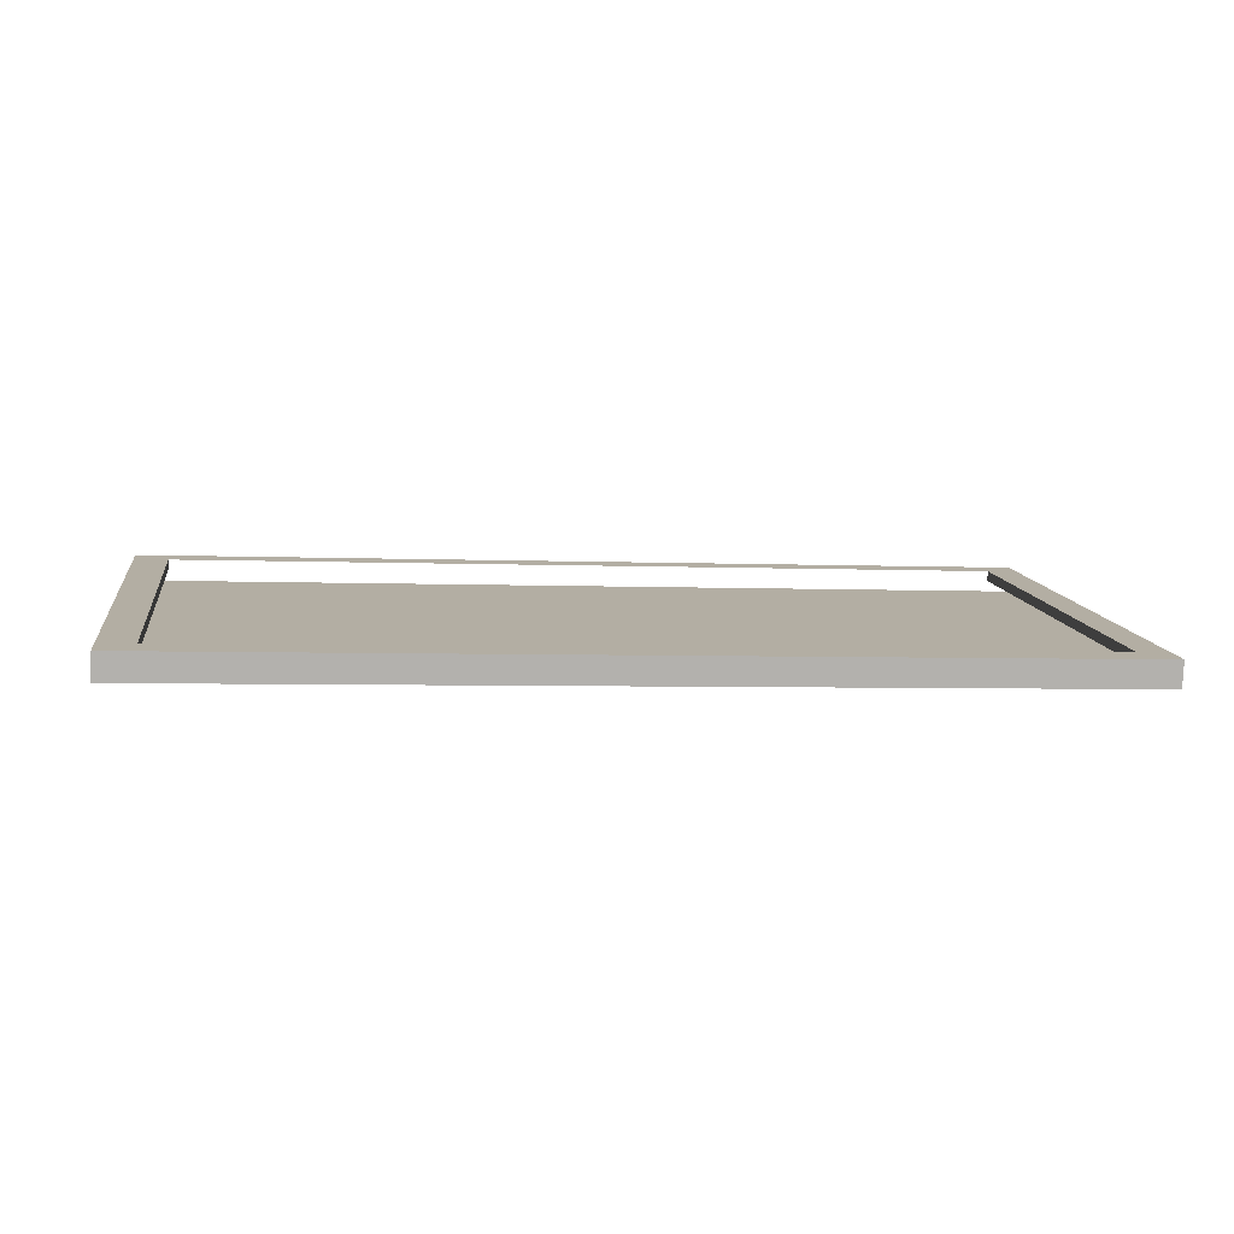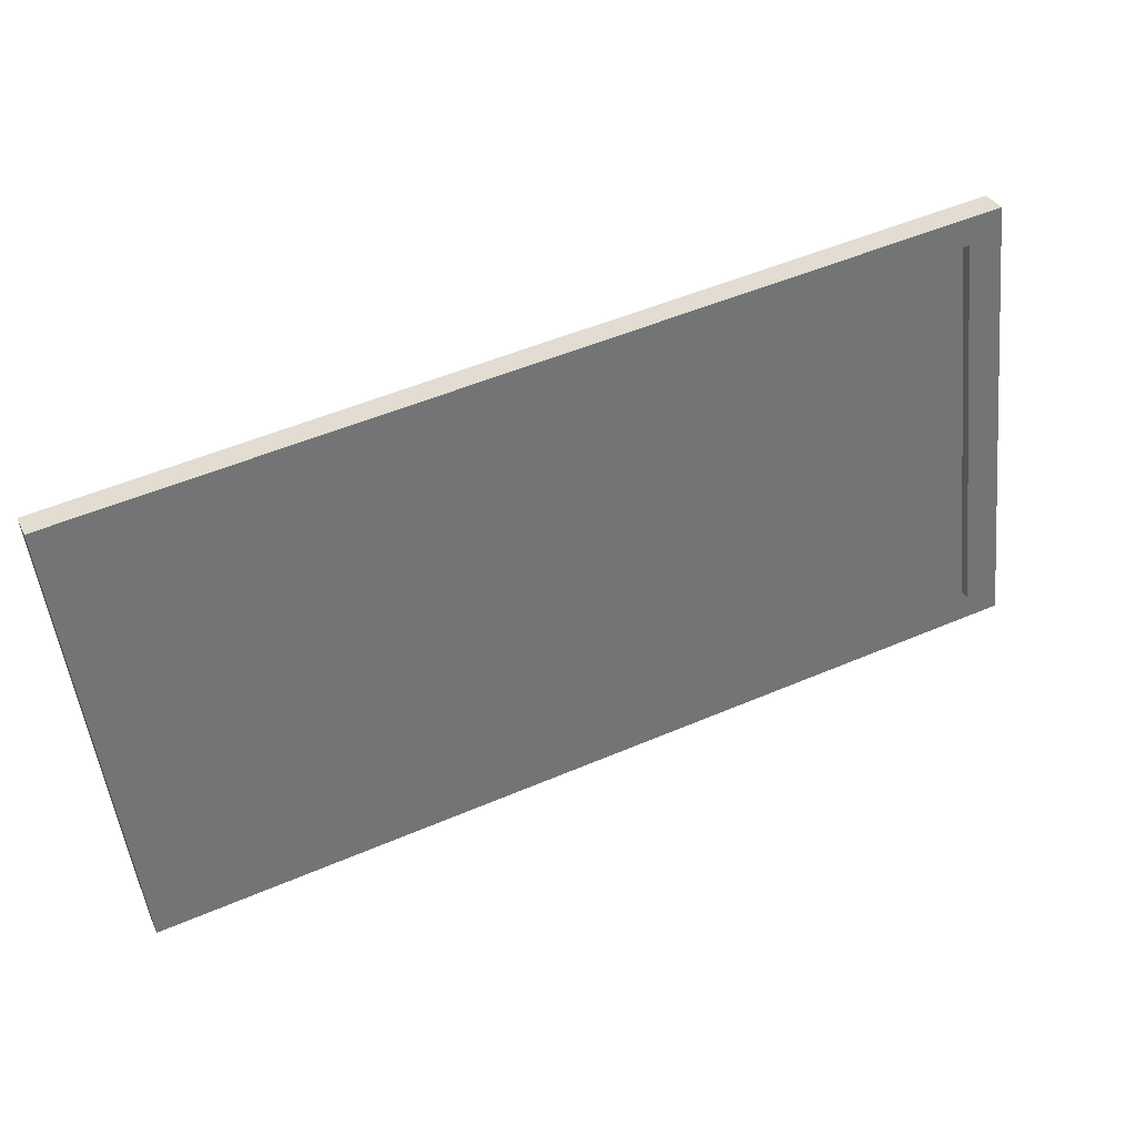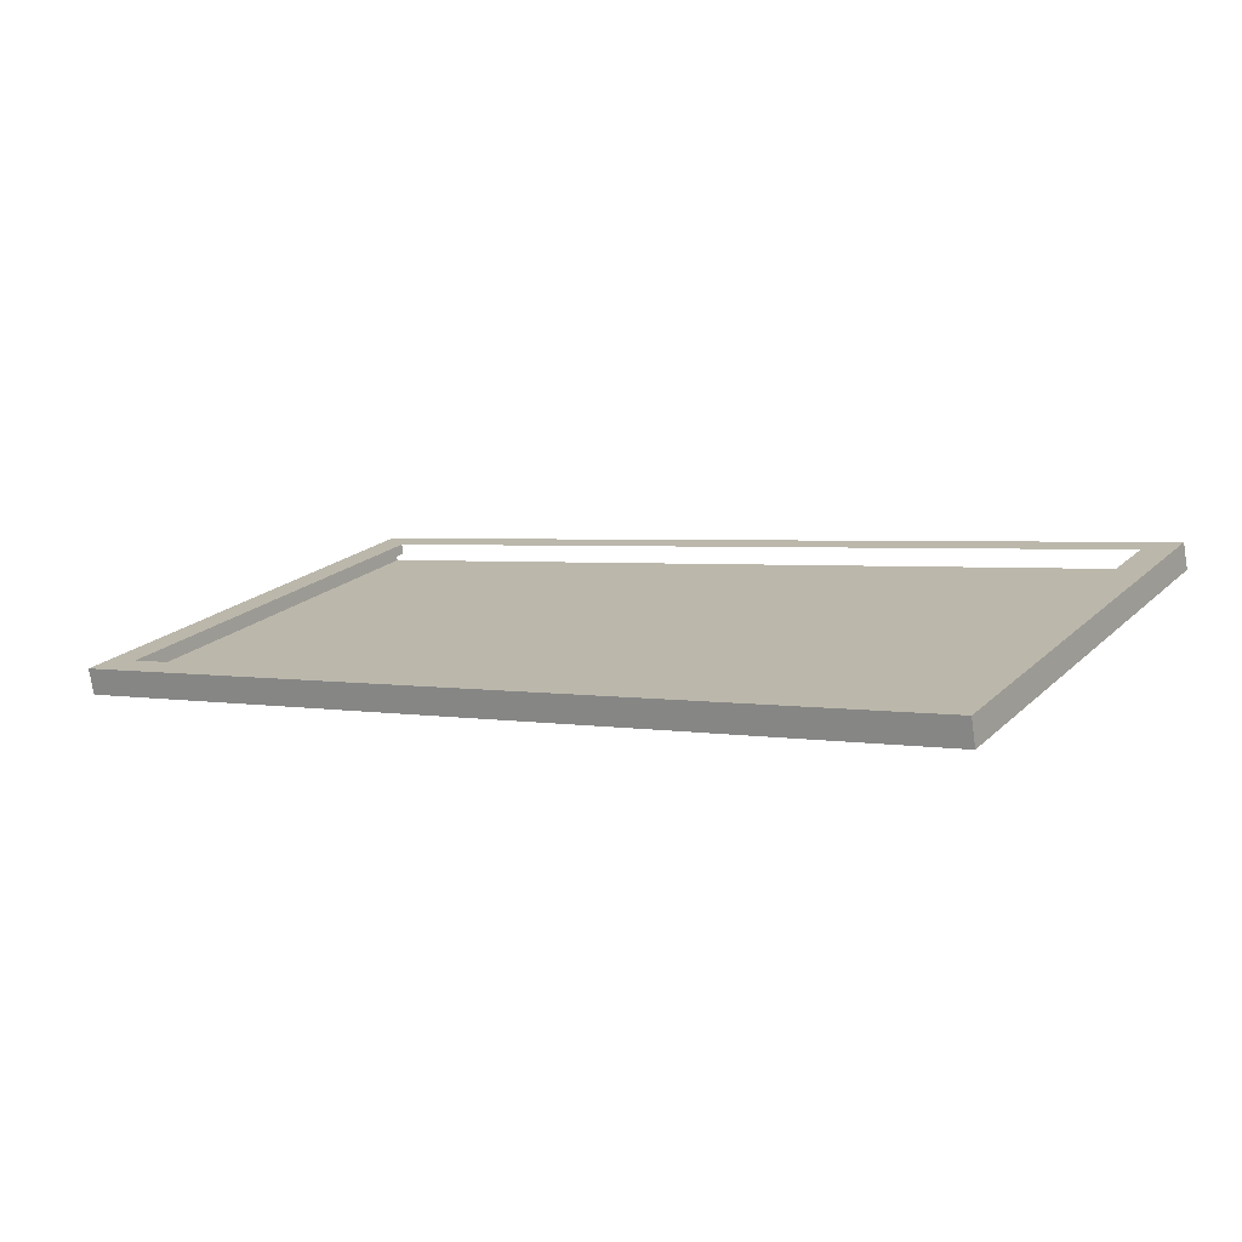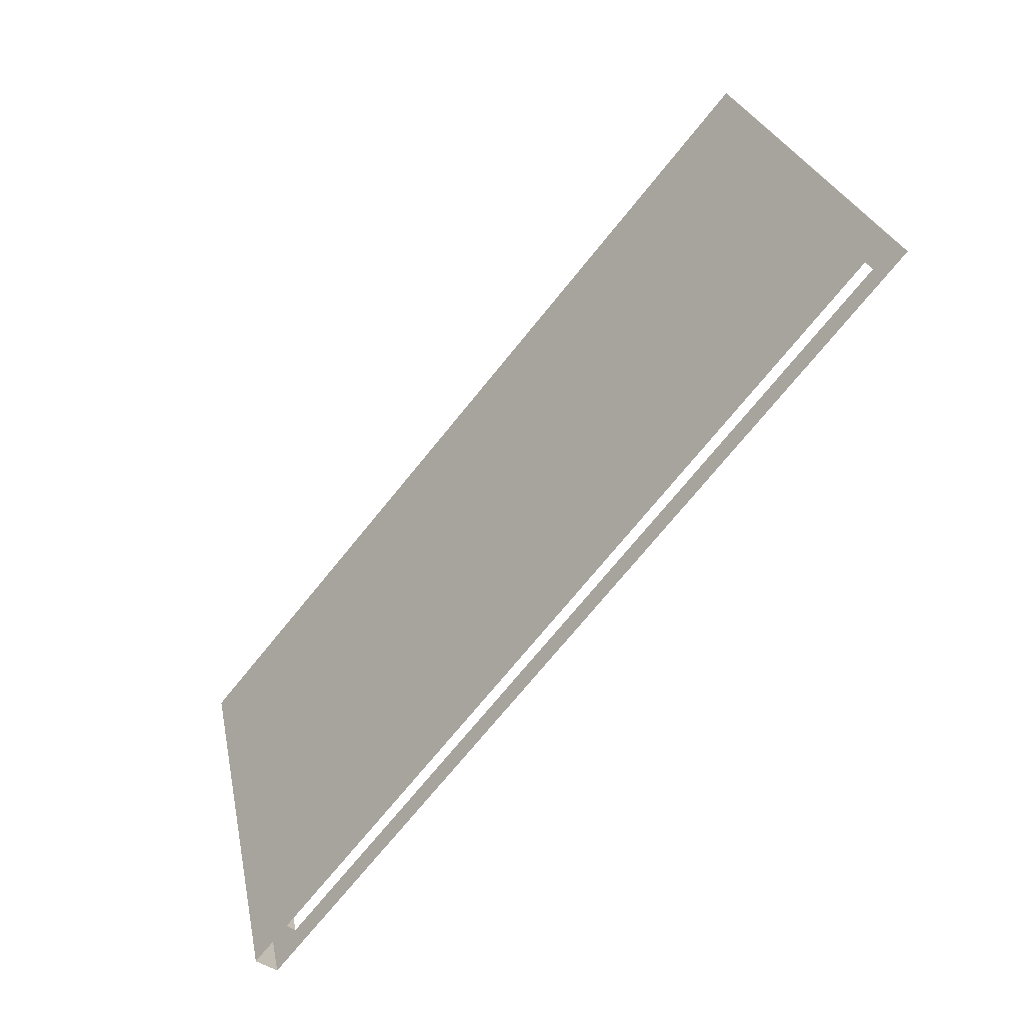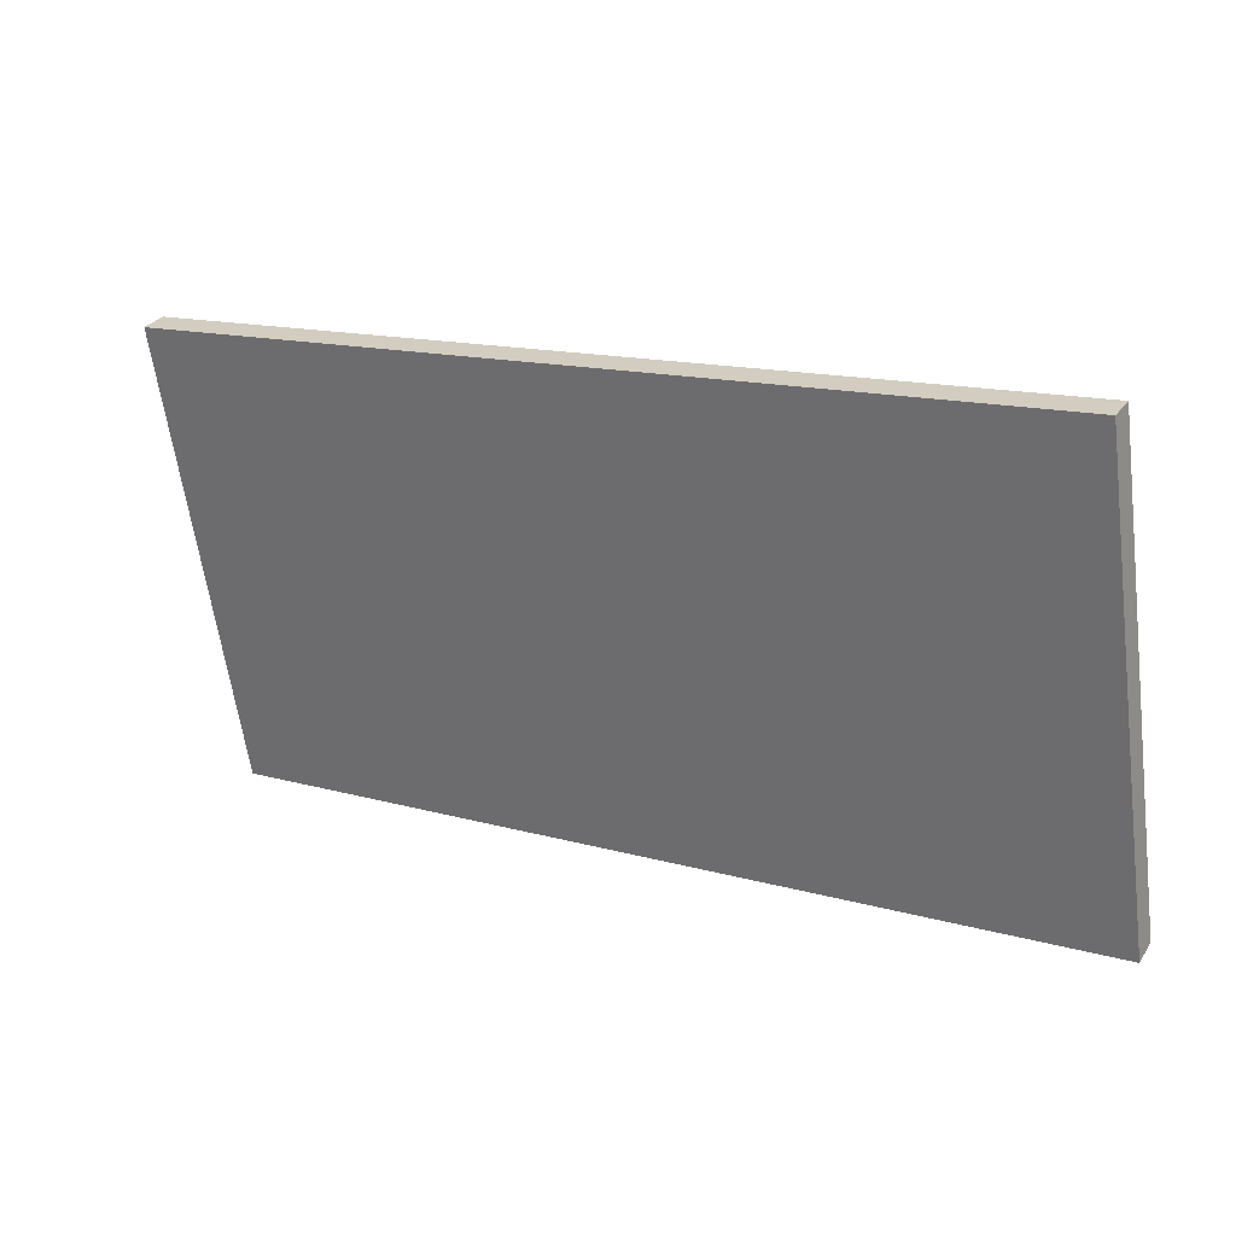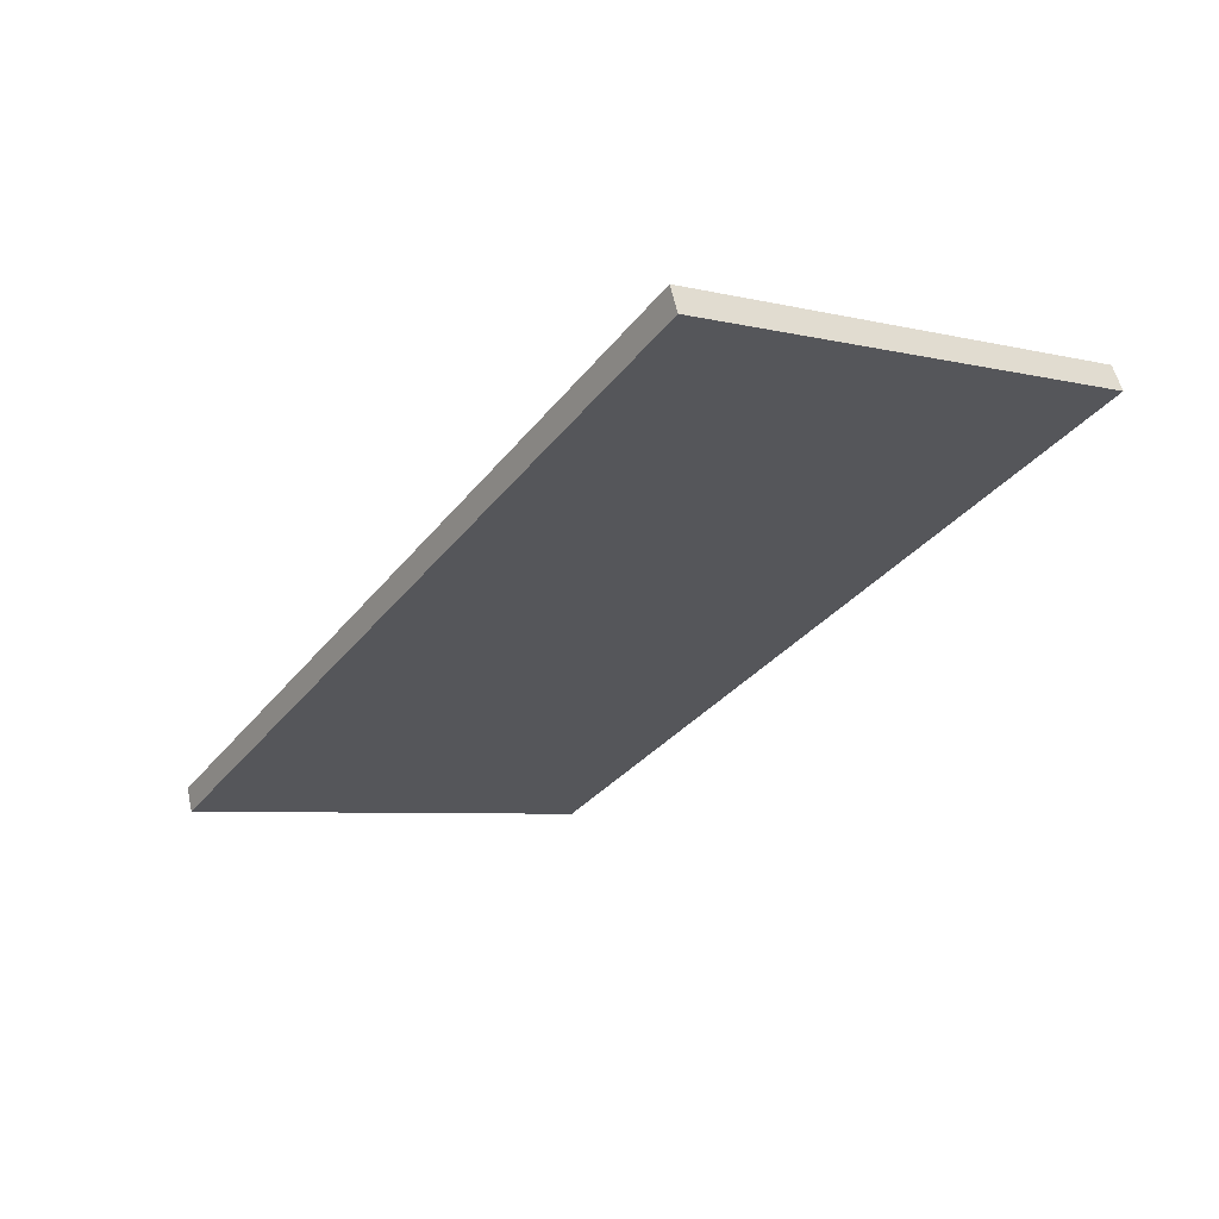
<metadata>
{"format":"obj","ext":"obj","renderer":"f3d","projection":"perspective","resolution":1024,"background":"white","views":[{"elev":-4.1,"azim":171.5,"up":"+Z"},{"elev":51.9,"azim":-24.8,"up":"+Y"},{"elev":2.6,"azim":-146.5,"up":"+Z"},{"elev":-72.4,"azim":-129.0,"up":"+Y"},{"elev":14.4,"azim":-148.2,"up":"+Y"},{"elev":-33.0,"azim":-121.8,"up":"+Z"}]}
</metadata>
<code>
v 0.7311 -0.07554 -0.1832
v -0.735 -0.07554 -0.1832
v 0.7311 -0.09024 -0.2229
v -0.735 -0.09024 -0.2229
v 0.6765 -0.03614 -0.1937
v -0.735 0.6531 -0.3784
v 0.7311 0.6531 -0.3784
v -0.6847 -0.03614 -0.1937
v -0.735 0.6422 -0.4192
v 0.6765 0.6088 -0.3666
v -0.6847 -0.04044 -0.2098
v 0.7311 0.6422 -0.4192
v -0.6847 0.6088 -0.3666
v 0.6765 -0.04044 -0.2098
v 0.6765 0.6045 -0.3826
v -0.6847 0.6045 -0.3826
f 1 5 2
f 6 4 2
f 5 1 7
f 2 5 8
f 9 3 4
f 3 7 1
f 4 6 9
f 8 6 2
f 5 7 10
f 3 9 12
f 7 3 12
f 6 8 13
f 10 7 13
f 10 14 5
f 11 13 8
f 6 13 7
f 13 15 10
f 14 10 15
f 13 11 16
f 15 13 16
f 2 5 1
f 2 4 6
f 7 1 5
f 8 5 2
f 4 3 9
f 1 7 3
f 9 6 4
f 2 6 8
f 10 7 5
f 12 9 3
f 12 3 7
f 7 9 6
f 6 9 7
f 13 8 6
f 13 7 10
f 5 14 10
f 8 13 11
f 9 7 12
f 12 7 9
f 7 13 6
f 10 15 13
f 15 10 14
f 16 11 13
f 16 13 15

</code>
